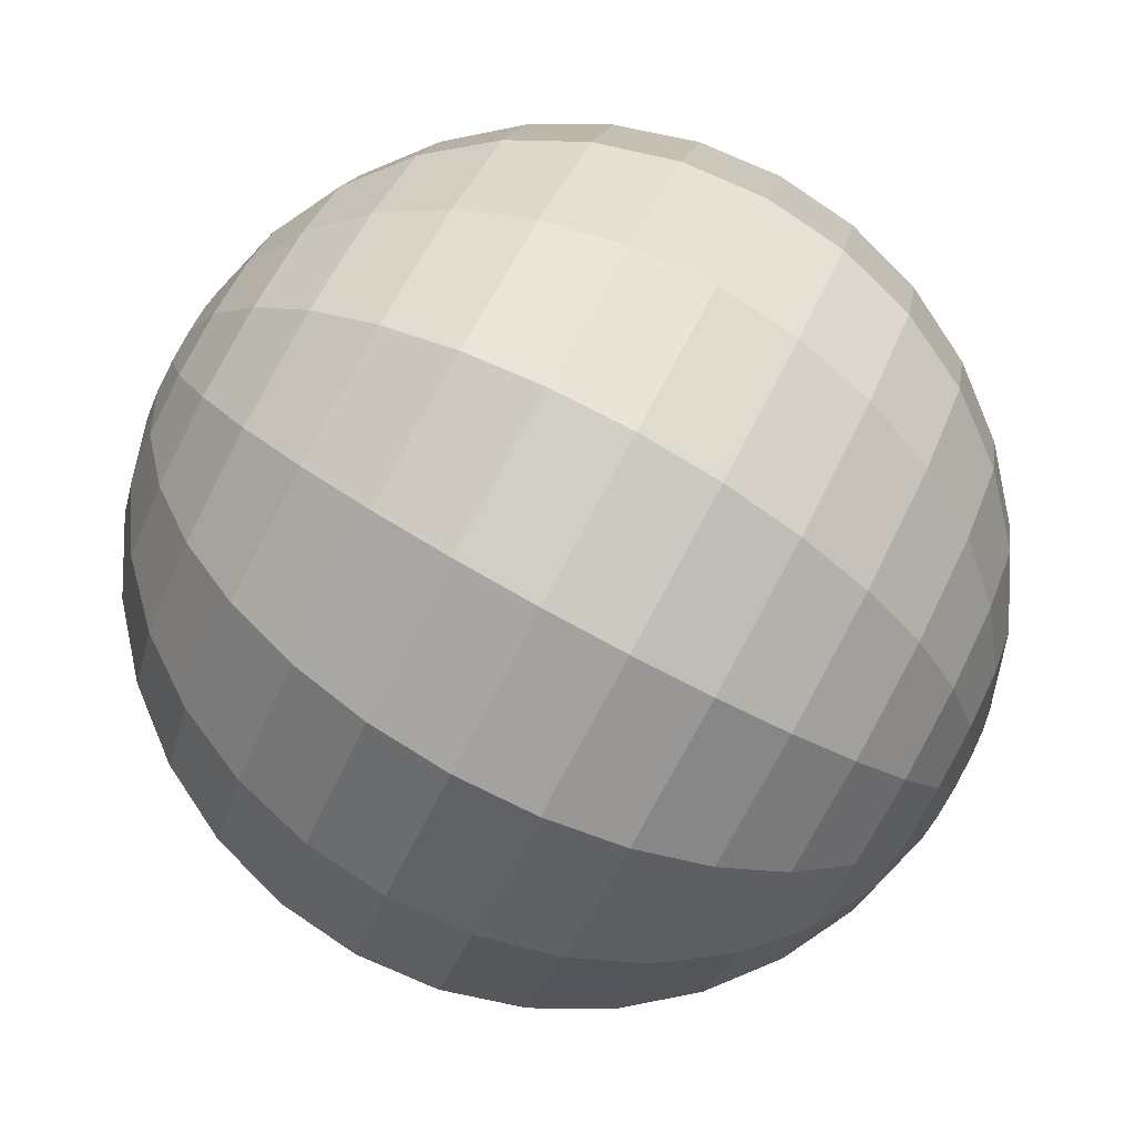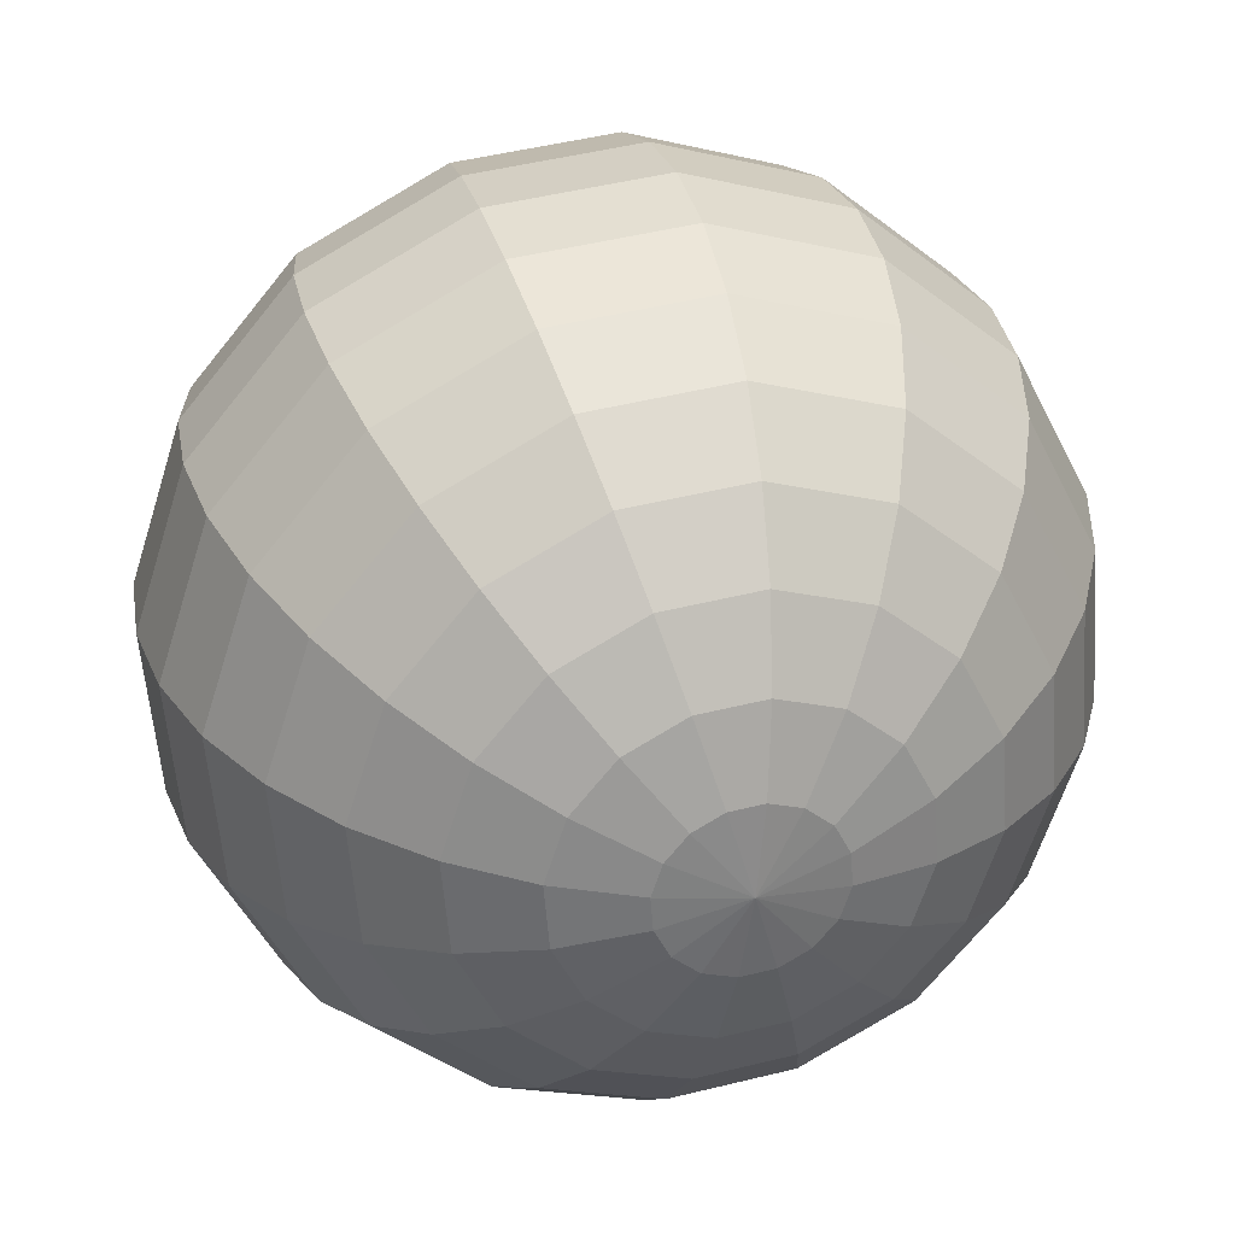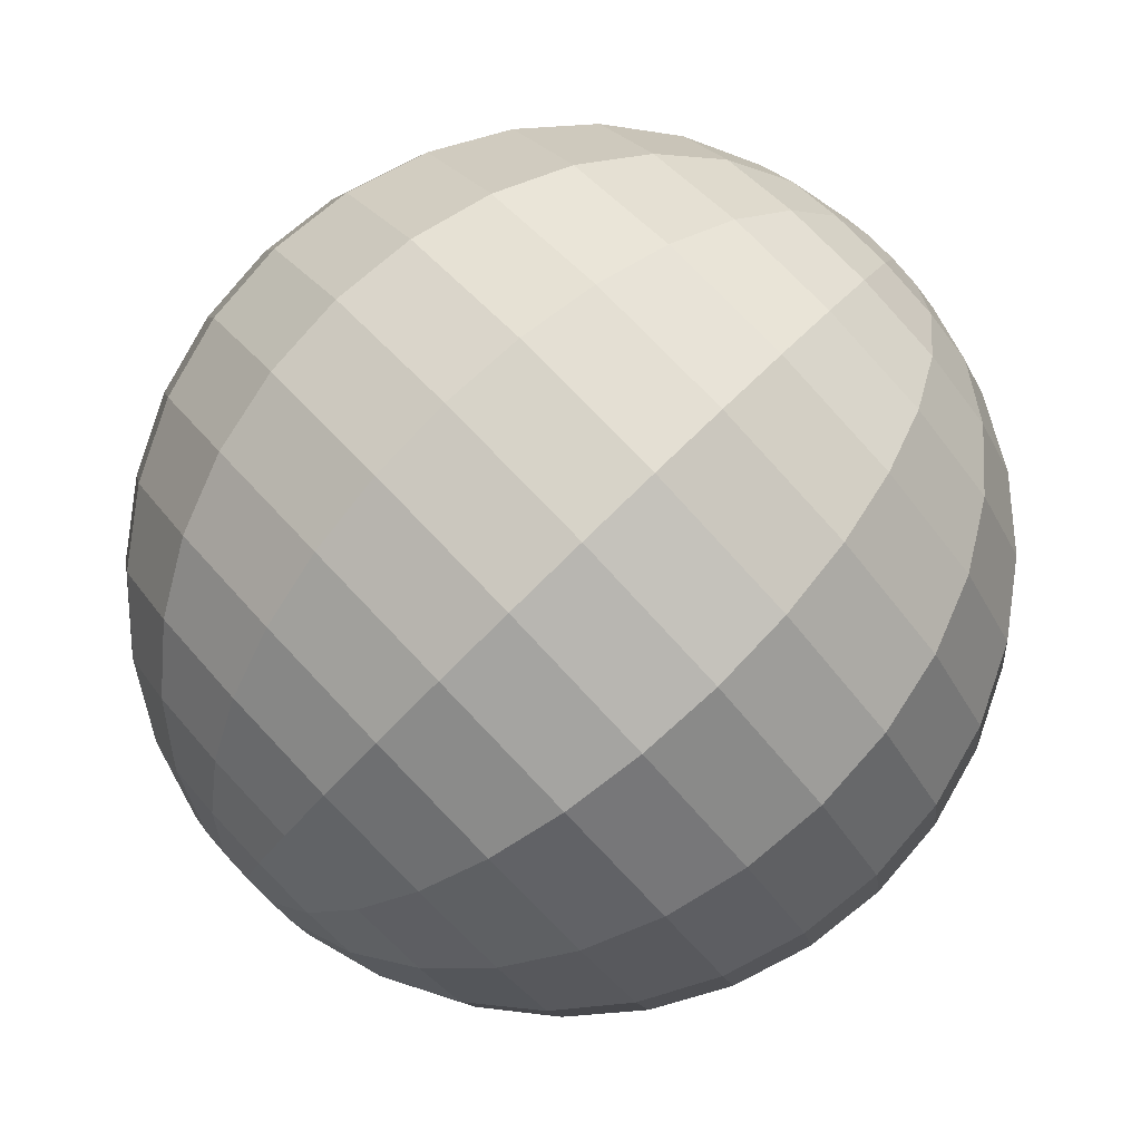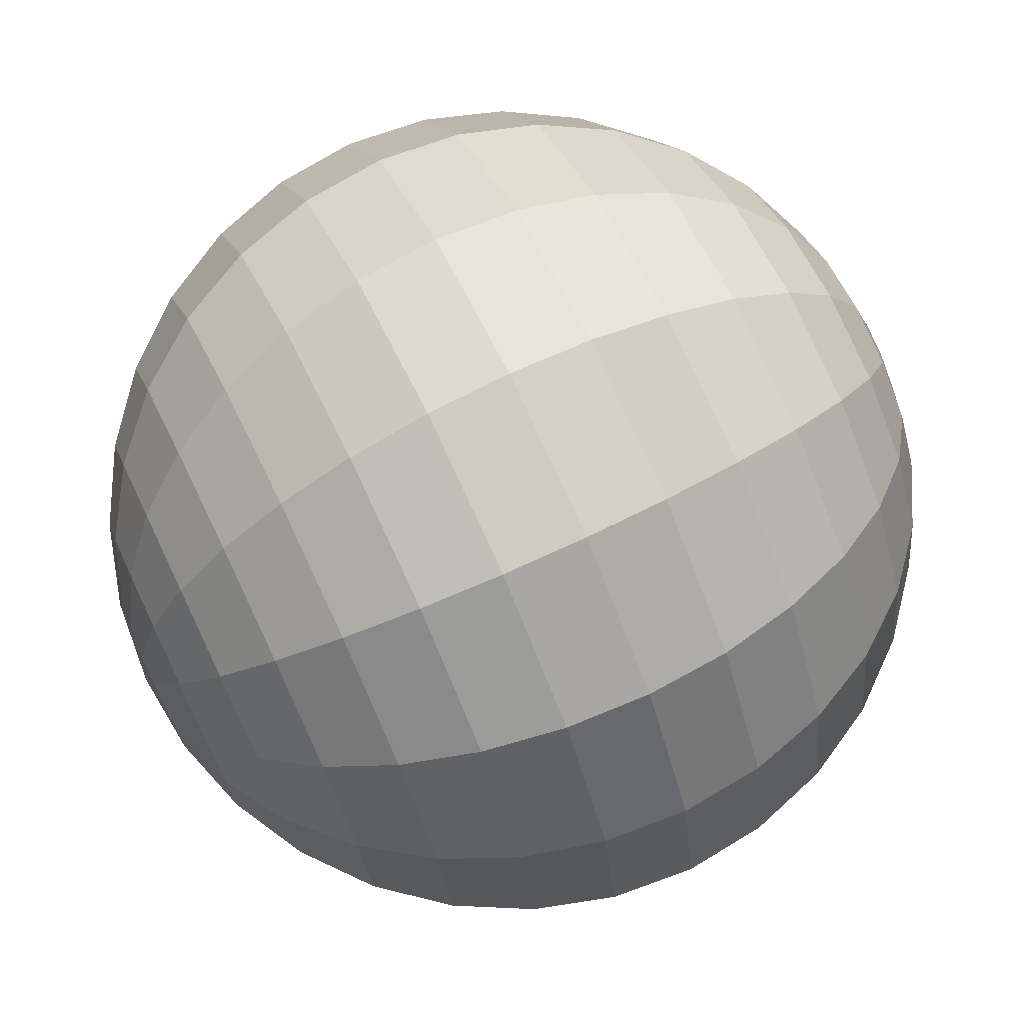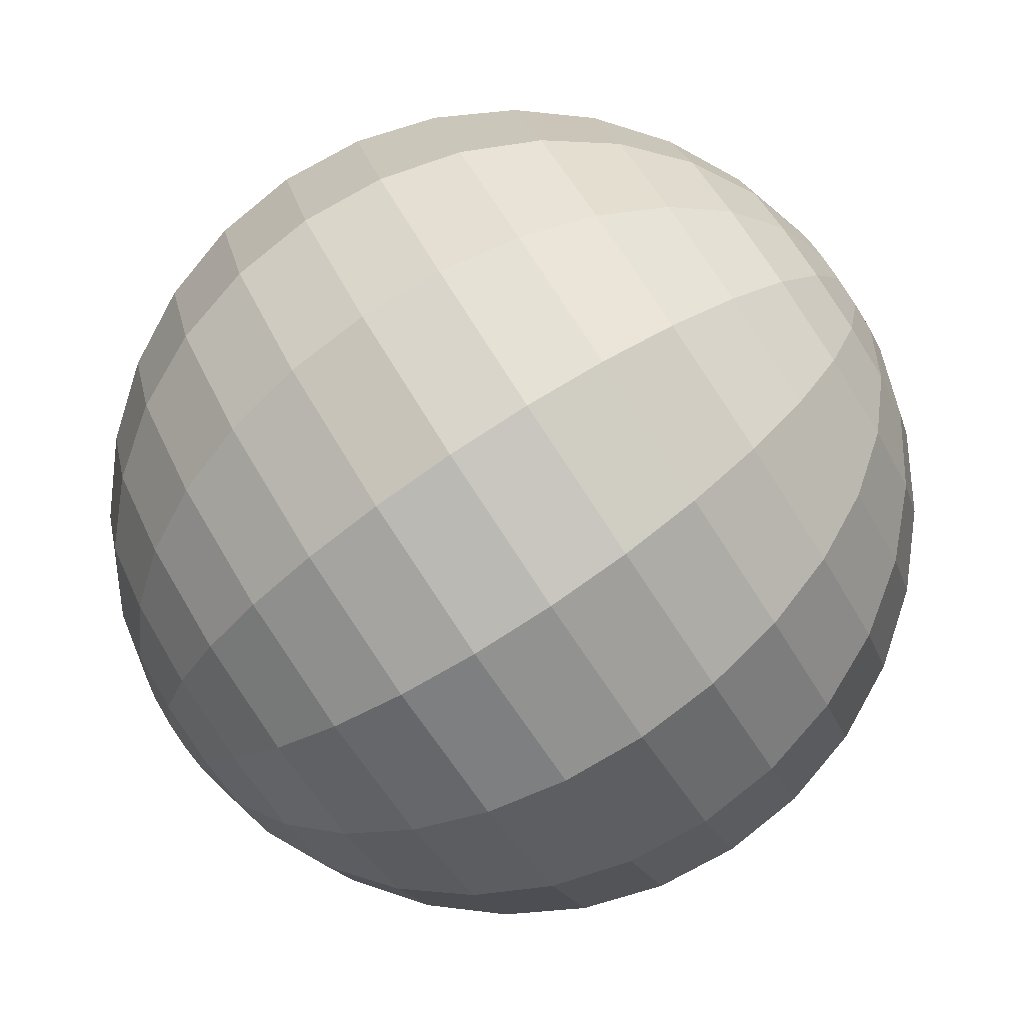
<metadata>
{"format":"obj","ext":"obj","renderer":"f3d","projection":"perspective","resolution":1024,"background":"white","views":[{"elev":-28.0,"azim":-27.6,"up":"+Z"},{"elev":58.1,"azim":-119.9,"up":"+Z"},{"elev":47.6,"azim":129.1,"up":"+Z"},{"elev":-25.2,"azim":170.3,"up":"+Z"},{"elev":44.2,"azim":143.2,"up":"+Z"}]}
</metadata>
<code>
o Sphere.041_Sphere.941
v 0.8359 -1.097 1.348
v 0.8025 -1.117 1.157
v 0.8483 -1.179 0.7758
v 1.175 -1.301 0.3147
v 1.337 -1.344 0.2147
v 1.706 -1.422 0.12
v 1.898 -1.455 0.1289
v 2.086 -1.481 0.1753
v 2.262 -1.501 0.2575
v 2.42 -1.512 0.3722
v 2.553 -1.516 0.5151
v 0.8552 -1.023 1.351
v 0.8405 -0.9738 1.163
v 0.8618 -0.9367 0.9723
v 0.9185 -0.9135 0.7869
v 1.008 -0.905 0.6138
v 1.128 -0.9116 0.4595
v 1.272 -0.9329 0.3301
v 1.437 -0.9683 0.2304
v 1.614 -1.016 0.1644
v 1.798 -1.075 0.1345
v 1.981 -1.142 0.142
v 2.156 -1.216 0.1864
v 2.317 -1.292 0.2662
v 2.458 -1.369 0.3782
v 2.572 -1.443 0.5182
v 0.8848 -0.9598 1.38
v 0.8985 -0.8493 1.22
v 0.9461 -0.756 1.055
v 1.026 -0.6834 0.8922
v 1.134 -0.6345 0.7376
v 1.268 -0.611 0.5971
v 1.421 -0.6139 0.4761
v 1.588 -0.643 0.3793
v 1.763 -0.6973 0.3104
v 1.938 -0.7746 0.2721
v 2.107 -0.872 0.2658
v 2.264 -0.9857 0.2917
v 2.402 -1.111 0.3489
v 2.516 -1.244 0.4352
v 2.602 -1.379 0.5472
v 0.9201 -0.9158 1.431
v 0.9678 -0.7629 1.319
v 1.047 -0.6305 1.199
v 1.154 -0.5238 1.076
v 1.285 -0.4468 0.9533
v 1.435 -0.4024 0.8367
v 1.599 -0.3924 0.7305
v 1.769 -0.4172 0.6387
v 1.94 -0.4758 0.5648
v 2.105 -0.566 0.5117
v 2.257 -0.6843 0.4814
v 2.392 -0.8261 0.4751
v 2.502 -0.986 0.493
v 2.585 -1.158 0.5345
v 2.637 -1.335 0.5978
v 0.9558 -0.8979 1.495
v 1.038 -0.7278 1.446
v 1.148 -0.5795 1.383
v 1.283 -0.4589 1.309
v 1.437 -0.3704 1.228
v 1.604 -0.3176 1.142
v 1.778 -0.3024 1.055
v 1.952 -0.3254 0.9692
v 2.119 -0.3858 0.8889
v 2.274 -0.4812 0.817
v 2.409 -0.6079 0.7562
v 2.521 -0.7611 0.7088
v 2.604 -0.935 0.6766
v 2.655 -1.123 0.6609
v 2.673 -1.317 0.6623
v 0.9864 -0.9088 1.564
v 1.098 -0.7492 1.58
v 1.235 -0.6107 1.578
v 1.394 -0.4985 1.558
v 1.567 -0.4171 1.52
v 1.749 -0.3694 1.466
v 1.932 -0.3574 1.399
v 2.109 -0.3815 1.32
v 2.273 -0.4408 1.233
v 2.419 -0.533 1.141
v 2.54 -0.6546 1.048
v 2.632 -0.8008 0.9571
v 2.691 -0.9661 0.8717
v 2.715 -1.144 0.7953
v 2.703 -1.328 0.7308
v 1.007 -0.947 1.626
v 1.139 -0.824 1.702
v 1.295 -0.7193 1.755
v 1.469 -0.6368 1.783
v 1.656 -0.5796 1.785
v 1.847 -0.55 1.761
v 2.036 -0.5492 1.711
v 2.215 -0.577 1.639
v 2.378 -0.6326 1.546
v 2.517 -0.7136 1.436
v 2.628 -0.8171 1.313
v 2.707 -0.9391 1.182
v 2.75 -1.075 1.049
v 2.756 -1.219 0.9172
v 2.724 -1.366 0.7929
v 1.015 -1.006 1.672
v 1.154 -0.9408 1.793
v 1.317 -0.8888 1.887
v 1.498 -0.8525 1.951
v 1.69 -0.8333 1.982
v 1.885 -0.8319 1.98
v 2.076 -0.8484 1.944
v 2.256 -0.8821 1.876
v 2.418 -0.9318 1.778
v 2.555 -0.9955 1.655
v 2.662 -1.071 1.51
v 2.736 -1.155 1.35
v 2.773 -1.244 1.18
v 2.771 -1.336 1.008
v 2.732 -1.426 0.8392
v 1.009 -1.078 1.696
v 1.142 -1.082 1.838
v 1.299 -1.093 1.953
v 1.475 -1.113 2.035
v 1.663 -1.14 2.082
v 1.856 -1.172 2.091
v 2.045 -1.21 2.062
v 2.224 -1.25 1.996
v 2.386 -1.293 1.896
v 2.525 -1.336 1.766
v 2.636 -1.377 1.61
v 2.713 -1.415 1.435
v 2.755 -1.449 1.247
v 2.759 -1.477 1.054
v 2.726 -1.498 0.8626
v 2.656 -1.511 0.6807
v 0.9895 -1.152 1.692
v 1.104 -1.225 1.832
v 1.244 -1.302 1.944
v 1.405 -1.378 2.024
v 1.581 -1.452 2.069
v 1.764 -1.519 2.076
v 1.948 -1.578 2.046
v 2.125 -1.626 1.98
v 2.289 -1.661 1.881
v 2.434 -1.683 1.751
v 2.553 -1.689 1.597
v 2.643 -1.681 1.424
v 2.7 -1.657 1.238
v 2.721 -1.62 1.048
v 2.706 -1.571 0.8596
v 0.9599 -1.215 1.663
v 1.046 -1.35 1.775
v 1.16 -1.483 1.862
v 1.298 -1.608 1.919
v 1.455 -1.722 1.945
v 1.624 -1.82 1.939
v 1.799 -1.897 1.9
v 1.973 -1.951 1.831
v 2.14 -1.98 1.735
v 2.294 -1.983 1.614
v 2.427 -1.96 1.473
v 2.536 -1.911 1.318
v 2.615 -1.838 1.156
v 2.663 -1.745 0.9909
v 2.677 -1.634 0.8305
v 0.9056 -1.083 1.53
v 0.9246 -1.259 1.613
v 0.9766 -1.436 1.676
v 1.059 -1.608 1.718
v 1.17 -1.768 1.736
v 1.304 -1.91 1.729
v 1.456 -2.028 1.699
v 1.621 -2.118 1.646
v 1.792 -2.177 1.572
v 1.963 -2.202 1.48
v 2.126 -2.192 1.374
v 2.277 -2.147 1.257
v 2.408 -2.07 1.135
v 2.515 -1.964 1.012
v 2.594 -1.831 0.8916
v 2.641 -1.678 0.7799
v 0.889 -1.277 1.548
v 0.9067 -1.471 1.55
v 0.9579 -1.659 1.534
v 1.041 -1.833 1.502
v 1.152 -1.986 1.454
v 1.288 -2.113 1.394
v 1.442 -2.208 1.322
v 1.61 -2.269 1.241
v 1.784 -2.292 1.156
v 1.957 -2.277 1.069
v 2.125 -2.224 0.9826
v 2.279 -2.135 0.9014
v 2.413 -2.015 0.8279
v 2.524 -1.866 0.7651
v 2.606 -1.696 0.7154
v 0.8584 -1.266 1.48
v 0.8467 -1.45 1.415
v 0.8709 -1.628 1.339
v 0.93 -1.793 1.254
v 1.022 -1.94 1.162
v 1.143 -2.061 1.069
v 1.288 -2.153 0.9773
v 1.453 -2.213 0.8903
v 1.63 -2.237 0.8116
v 1.813 -2.225 0.7442
v 1.994 -2.177 0.6906
v 2.168 -2.096 0.653
v 2.326 -1.983 0.6328
v 2.464 -1.845 0.6308
v 2.575 -1.685 0.6469
v 0.8376 -1.228 1.418
v 0.8058 -1.375 1.293
v 0.8116 -1.519 1.162
v 0.8546 -1.655 1.028
v 0.9331 -1.777 0.8977
v 1.044 -1.881 0.775
v 1.184 -1.962 0.665
v 1.346 -2.017 0.5719
v 1.525 -2.045 0.4993
v 1.714 -2.044 0.45
v 1.906 -2.015 0.4259
v 2.092 -1.957 0.4279
v 2.267 -1.875 0.4559
v 2.423 -1.77 0.5089
v 2.554 -1.647 0.5848
v 0.8297 -1.168 1.371
v 0.7903 -1.258 1.203
v 0.789 -1.35 1.03
v 0.8259 -1.439 0.8606
v 0.8994 -1.523 0.7004
v 1.007 -1.599 0.5558
v 1.144 -1.662 0.4323
v 1.306 -1.712 0.3346
v 1.485 -1.746 0.2666
v 1.677 -1.762 0.2308
v 1.872 -1.761 0.2286
v 2.064 -1.742 0.2601
v 2.244 -1.705 0.3241
v 2.407 -1.653 0.4181
v 2.546 -1.588 0.5385
v 0.8067 -1.145 0.9636
v 0.9258 -1.217 0.6007
v 1.036 -1.258 0.445
v 1.517 -1.385 0.149
f 9 25 10
f 241 18 4
f 11 25 26
f 5 18 19
f 1 163 12
f 132 11 26
f 242 19 20
f 1 13 2
f 242 21 6
f 239 13 14
f 6 22 7
f 239 15 3
f 7 23 8
f 240 15 16
f 8 24 9
f 240 17 241
f 16 30 31
f 23 39 24
f 16 32 17
f 24 40 25
f 17 33 18
f 26 40 41
f 18 34 19
f 12 163 27
f 132 26 41
f 19 35 20
f 12 28 13
f 20 36 21
f 13 29 14
f 21 37 22
f 14 30 15
f 22 38 23
f 34 50 35
f 27 43 28
f 35 51 36
f 28 44 29
f 37 51 52
f 29 45 30
f 37 53 38
f 30 46 31
f 39 53 54
f 31 47 32
f 40 54 55
f 32 48 33
f 41 55 56
f 34 48 49
f 27 163 42
f 132 41 56
f 54 68 69
f 46 62 47
f 54 70 55
f 47 63 48
f 55 71 56
f 49 63 64
f 42 163 57
f 132 56 71
f 49 65 50
f 42 58 43
f 50 66 51
f 43 59 44
f 51 67 52
f 44 60 45
f 52 68 53
f 45 61 46
f 65 81 66
f 58 74 59
f 66 82 67
f 59 75 60
f 67 83 68
f 60 76 61
f 69 83 84
f 61 77 62
f 69 85 70
f 62 78 63
f 71 85 86
f 64 78 79
f 57 163 72
f 132 71 86
f 64 80 65
f 57 73 58
f 84 100 85
f 77 93 78
f 85 101 86
f 79 93 94
f 72 163 87
f 132 86 101
f 80 94 95
f 72 88 73
f 80 96 81
f 73 89 74
f 82 96 97
f 74 90 75
f 82 98 83
f 76 90 91
f 84 98 99
f 76 92 77
f 88 104 89
f 97 111 112
f 89 105 90
f 97 113 98
f 91 105 106
f 98 114 99
f 91 107 92
f 99 115 100
f 92 108 93
f 100 116 101
f 94 108 109
f 87 163 102
f 132 101 116
f 95 109 110
f 87 103 88
f 95 111 96
f 107 123 108
f 116 130 131
f 109 123 124
f 102 163 117
f 132 116 131
f 109 125 110
f 102 118 103
f 110 126 111
f 103 119 104
f 112 126 127
f 104 120 105
f 112 128 113
f 105 121 106
f 113 129 114
f 106 122 107
f 115 129 130
f 127 142 143
f 119 136 120
f 127 144 128
f 120 137 121
f 129 144 145
f 122 137 138
f 130 145 146
f 122 139 123
f 130 147 131
f 124 139 140
f 117 163 133
f 132 131 147
f 124 141 125
f 117 134 118
f 125 142 126
f 119 134 135
f 146 162 147
f 140 154 155
f 133 163 148
f 132 147 162
f 140 156 141
f 133 149 134
f 141 157 142
f 135 149 150
f 143 157 158
f 135 151 136
f 143 159 144
f 137 151 152
f 145 159 160
f 137 153 138
f 145 161 146
f 138 154 139
f 150 167 151
f 158 175 159
f 152 167 168
f 159 176 160
f 152 169 153
f 160 177 161
f 153 170 154
f 161 178 162
f 155 170 171
f 148 163 164
f 132 162 178
f 155 172 156
f 148 165 149
f 156 173 157
f 150 165 166
f 158 173 174
f 171 185 186
f 164 163 179
f 132 178 193
f 171 187 172
f 164 180 165
f 172 188 173
f 166 180 181
f 173 189 174
f 166 182 167
f 174 190 175
f 167 183 168
f 176 190 191
f 168 184 169
f 176 192 177
f 169 185 170
f 177 193 178
f 189 205 190
f 182 198 183
f 191 205 206
f 183 199 184
f 191 207 192
f 184 200 185
f 193 207 208
f 185 201 186
f 179 163 194
f 132 193 208
f 186 202 187
f 179 195 180
f 187 203 188
f 181 195 196
f 189 203 204
f 181 197 182
f 132 208 223
f 201 217 202
f 194 210 195
f 202 218 203
f 196 210 211
f 204 218 219
f 196 212 197
f 204 220 205
f 198 212 213
f 206 220 221
f 198 214 199
f 206 222 207
f 199 215 200
f 208 222 223
f 201 215 216
f 194 163 209
f 221 235 236
f 213 229 214
f 221 237 222
f 214 230 215
f 222 238 223
f 216 230 231
f 209 163 224
f 132 223 238
f 216 232 217
f 209 225 210
f 217 233 218
f 211 225 226
f 219 233 234
f 211 227 212
f 219 235 220
f 213 227 228
f 225 1 2
f 232 6 233
f 226 2 239
f 233 7 234
f 226 3 227
f 234 8 235
f 228 3 240
f 235 9 236
f 228 241 229
f 236 10 237
f 229 4 230
f 237 11 238
f 231 4 5
f 224 163 1
f 132 238 11
f 232 5 242
f 9 24 25
f 241 17 18
f 11 10 25
f 5 4 18
f 242 5 19
f 1 12 13
f 242 20 21
f 239 2 13
f 6 21 22
f 239 14 15
f 7 22 23
f 240 3 15
f 8 23 24
f 240 16 17
f 16 15 30
f 23 38 39
f 16 31 32
f 24 39 40
f 17 32 33
f 26 25 40
f 18 33 34
f 19 34 35
f 12 27 28
f 20 35 36
f 13 28 29
f 21 36 37
f 14 29 30
f 22 37 38
f 34 49 50
f 27 42 43
f 35 50 51
f 28 43 44
f 37 36 51
f 29 44 45
f 37 52 53
f 30 45 46
f 39 38 53
f 31 46 47
f 40 39 54
f 32 47 48
f 41 40 55
f 34 33 48
f 54 53 68
f 46 61 62
f 54 69 70
f 47 62 63
f 55 70 71
f 49 48 63
f 49 64 65
f 42 57 58
f 50 65 66
f 43 58 59
f 51 66 67
f 44 59 60
f 52 67 68
f 45 60 61
f 65 80 81
f 58 73 74
f 66 81 82
f 59 74 75
f 67 82 83
f 60 75 76
f 69 68 83
f 61 76 77
f 69 84 85
f 62 77 78
f 71 70 85
f 64 63 78
f 64 79 80
f 57 72 73
f 84 99 100
f 77 92 93
f 85 100 101
f 79 78 93
f 80 79 94
f 72 87 88
f 80 95 96
f 73 88 89
f 82 81 96
f 74 89 90
f 82 97 98
f 76 75 90
f 84 83 98
f 76 91 92
f 88 103 104
f 97 96 111
f 89 104 105
f 97 112 113
f 91 90 105
f 98 113 114
f 91 106 107
f 99 114 115
f 92 107 108
f 100 115 116
f 94 93 108
f 95 94 109
f 87 102 103
f 95 110 111
f 107 122 123
f 116 115 130
f 109 108 123
f 109 124 125
f 102 117 118
f 110 125 126
f 103 118 119
f 112 111 126
f 104 119 120
f 112 127 128
f 105 120 121
f 113 128 129
f 106 121 122
f 115 114 129
f 127 126 142
f 119 135 136
f 127 143 144
f 120 136 137
f 129 128 144
f 122 121 137
f 130 129 145
f 122 138 139
f 130 146 147
f 124 123 139
f 124 140 141
f 117 133 134
f 125 141 142
f 119 118 134
f 146 161 162
f 140 139 154
f 140 155 156
f 133 148 149
f 141 156 157
f 135 134 149
f 143 142 157
f 135 150 151
f 143 158 159
f 137 136 151
f 145 144 159
f 137 152 153
f 145 160 161
f 138 153 154
f 150 166 167
f 158 174 175
f 152 151 167
f 159 175 176
f 152 168 169
f 160 176 177
f 153 169 170
f 161 177 178
f 155 154 170
f 155 171 172
f 148 164 165
f 156 172 173
f 150 149 165
f 158 157 173
f 171 170 185
f 171 186 187
f 164 179 180
f 172 187 188
f 166 165 180
f 173 188 189
f 166 181 182
f 174 189 190
f 167 182 183
f 176 175 190
f 168 183 184
f 176 191 192
f 169 184 185
f 177 192 193
f 189 204 205
f 182 197 198
f 191 190 205
f 183 198 199
f 191 206 207
f 184 199 200
f 193 192 207
f 185 200 201
f 186 201 202
f 179 194 195
f 187 202 203
f 181 180 195
f 189 188 203
f 181 196 197
f 201 216 217
f 194 209 210
f 202 217 218
f 196 195 210
f 204 203 218
f 196 211 212
f 204 219 220
f 198 197 212
f 206 205 220
f 198 213 214
f 206 221 222
f 199 214 215
f 208 207 222
f 201 200 215
f 221 220 235
f 213 228 229
f 221 236 237
f 214 229 230
f 222 237 238
f 216 215 230
f 216 231 232
f 209 224 225
f 217 232 233
f 211 210 225
f 219 218 233
f 211 226 227
f 219 234 235
f 213 212 227
f 225 224 1
f 232 242 6
f 226 225 2
f 233 6 7
f 226 239 3
f 234 7 8
f 228 227 3
f 235 8 9
f 228 240 241
f 236 9 10
f 229 241 4
f 237 10 11
f 231 230 4
f 232 231 5

</code>
